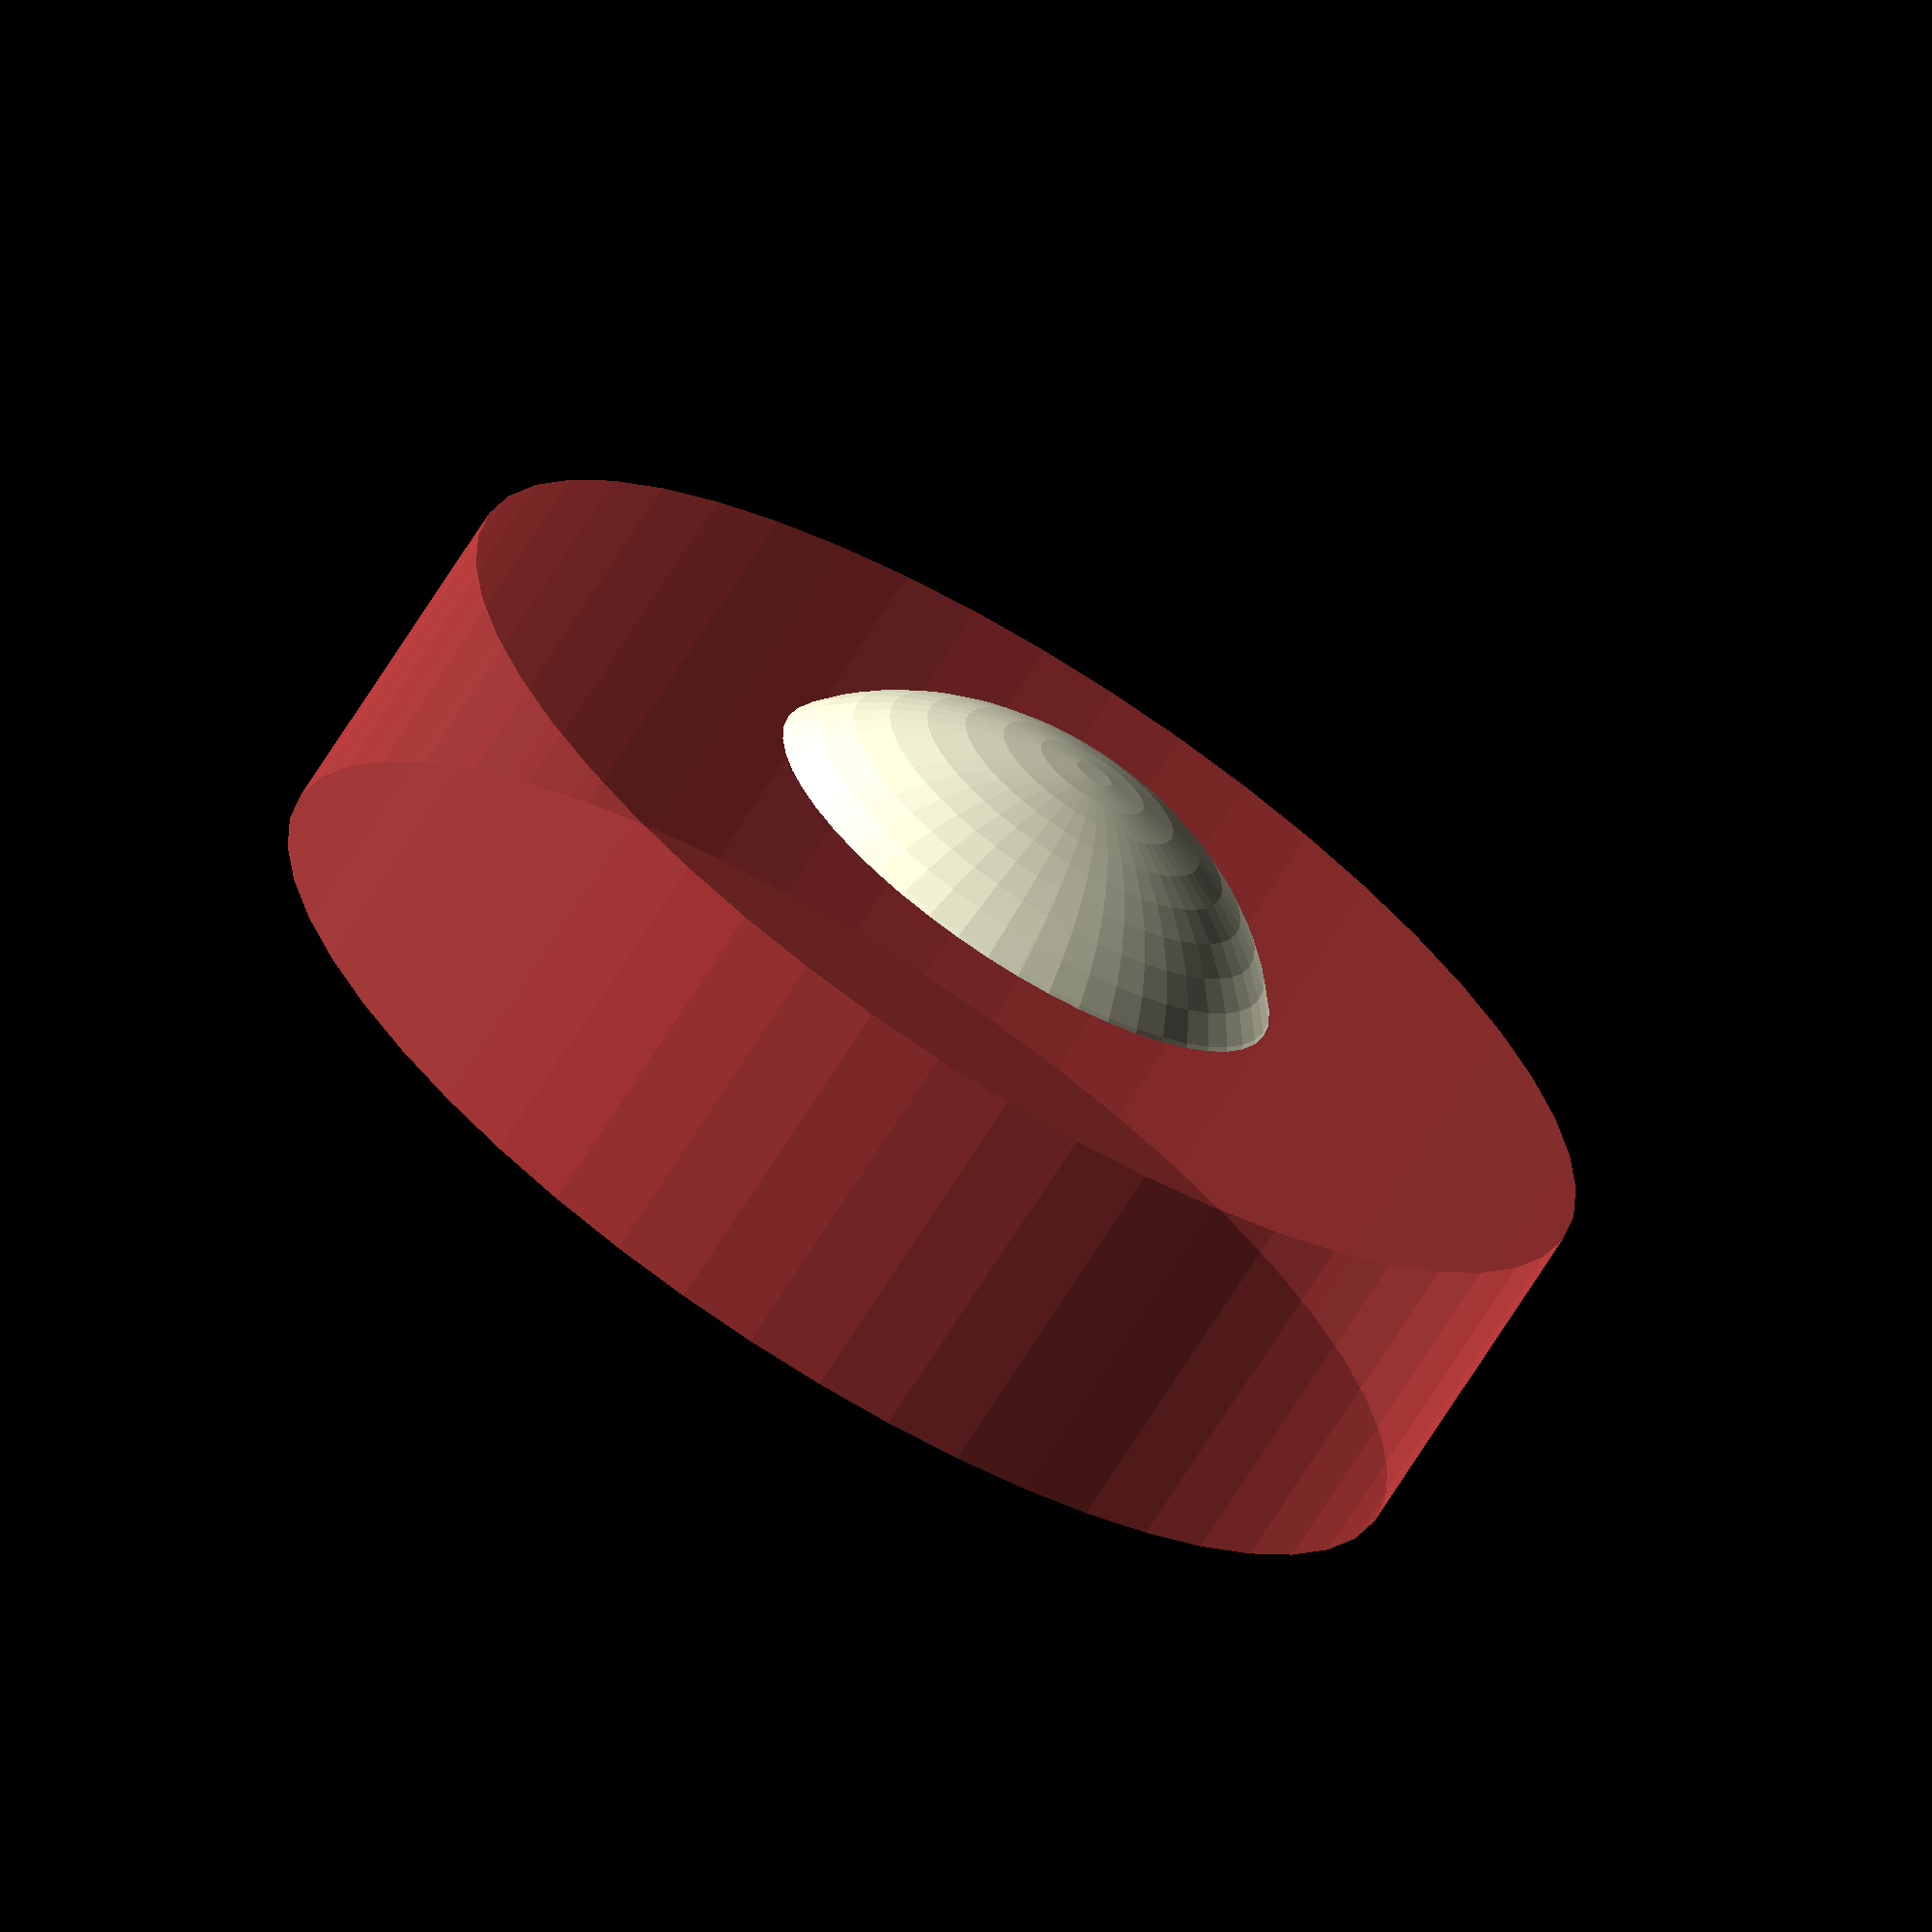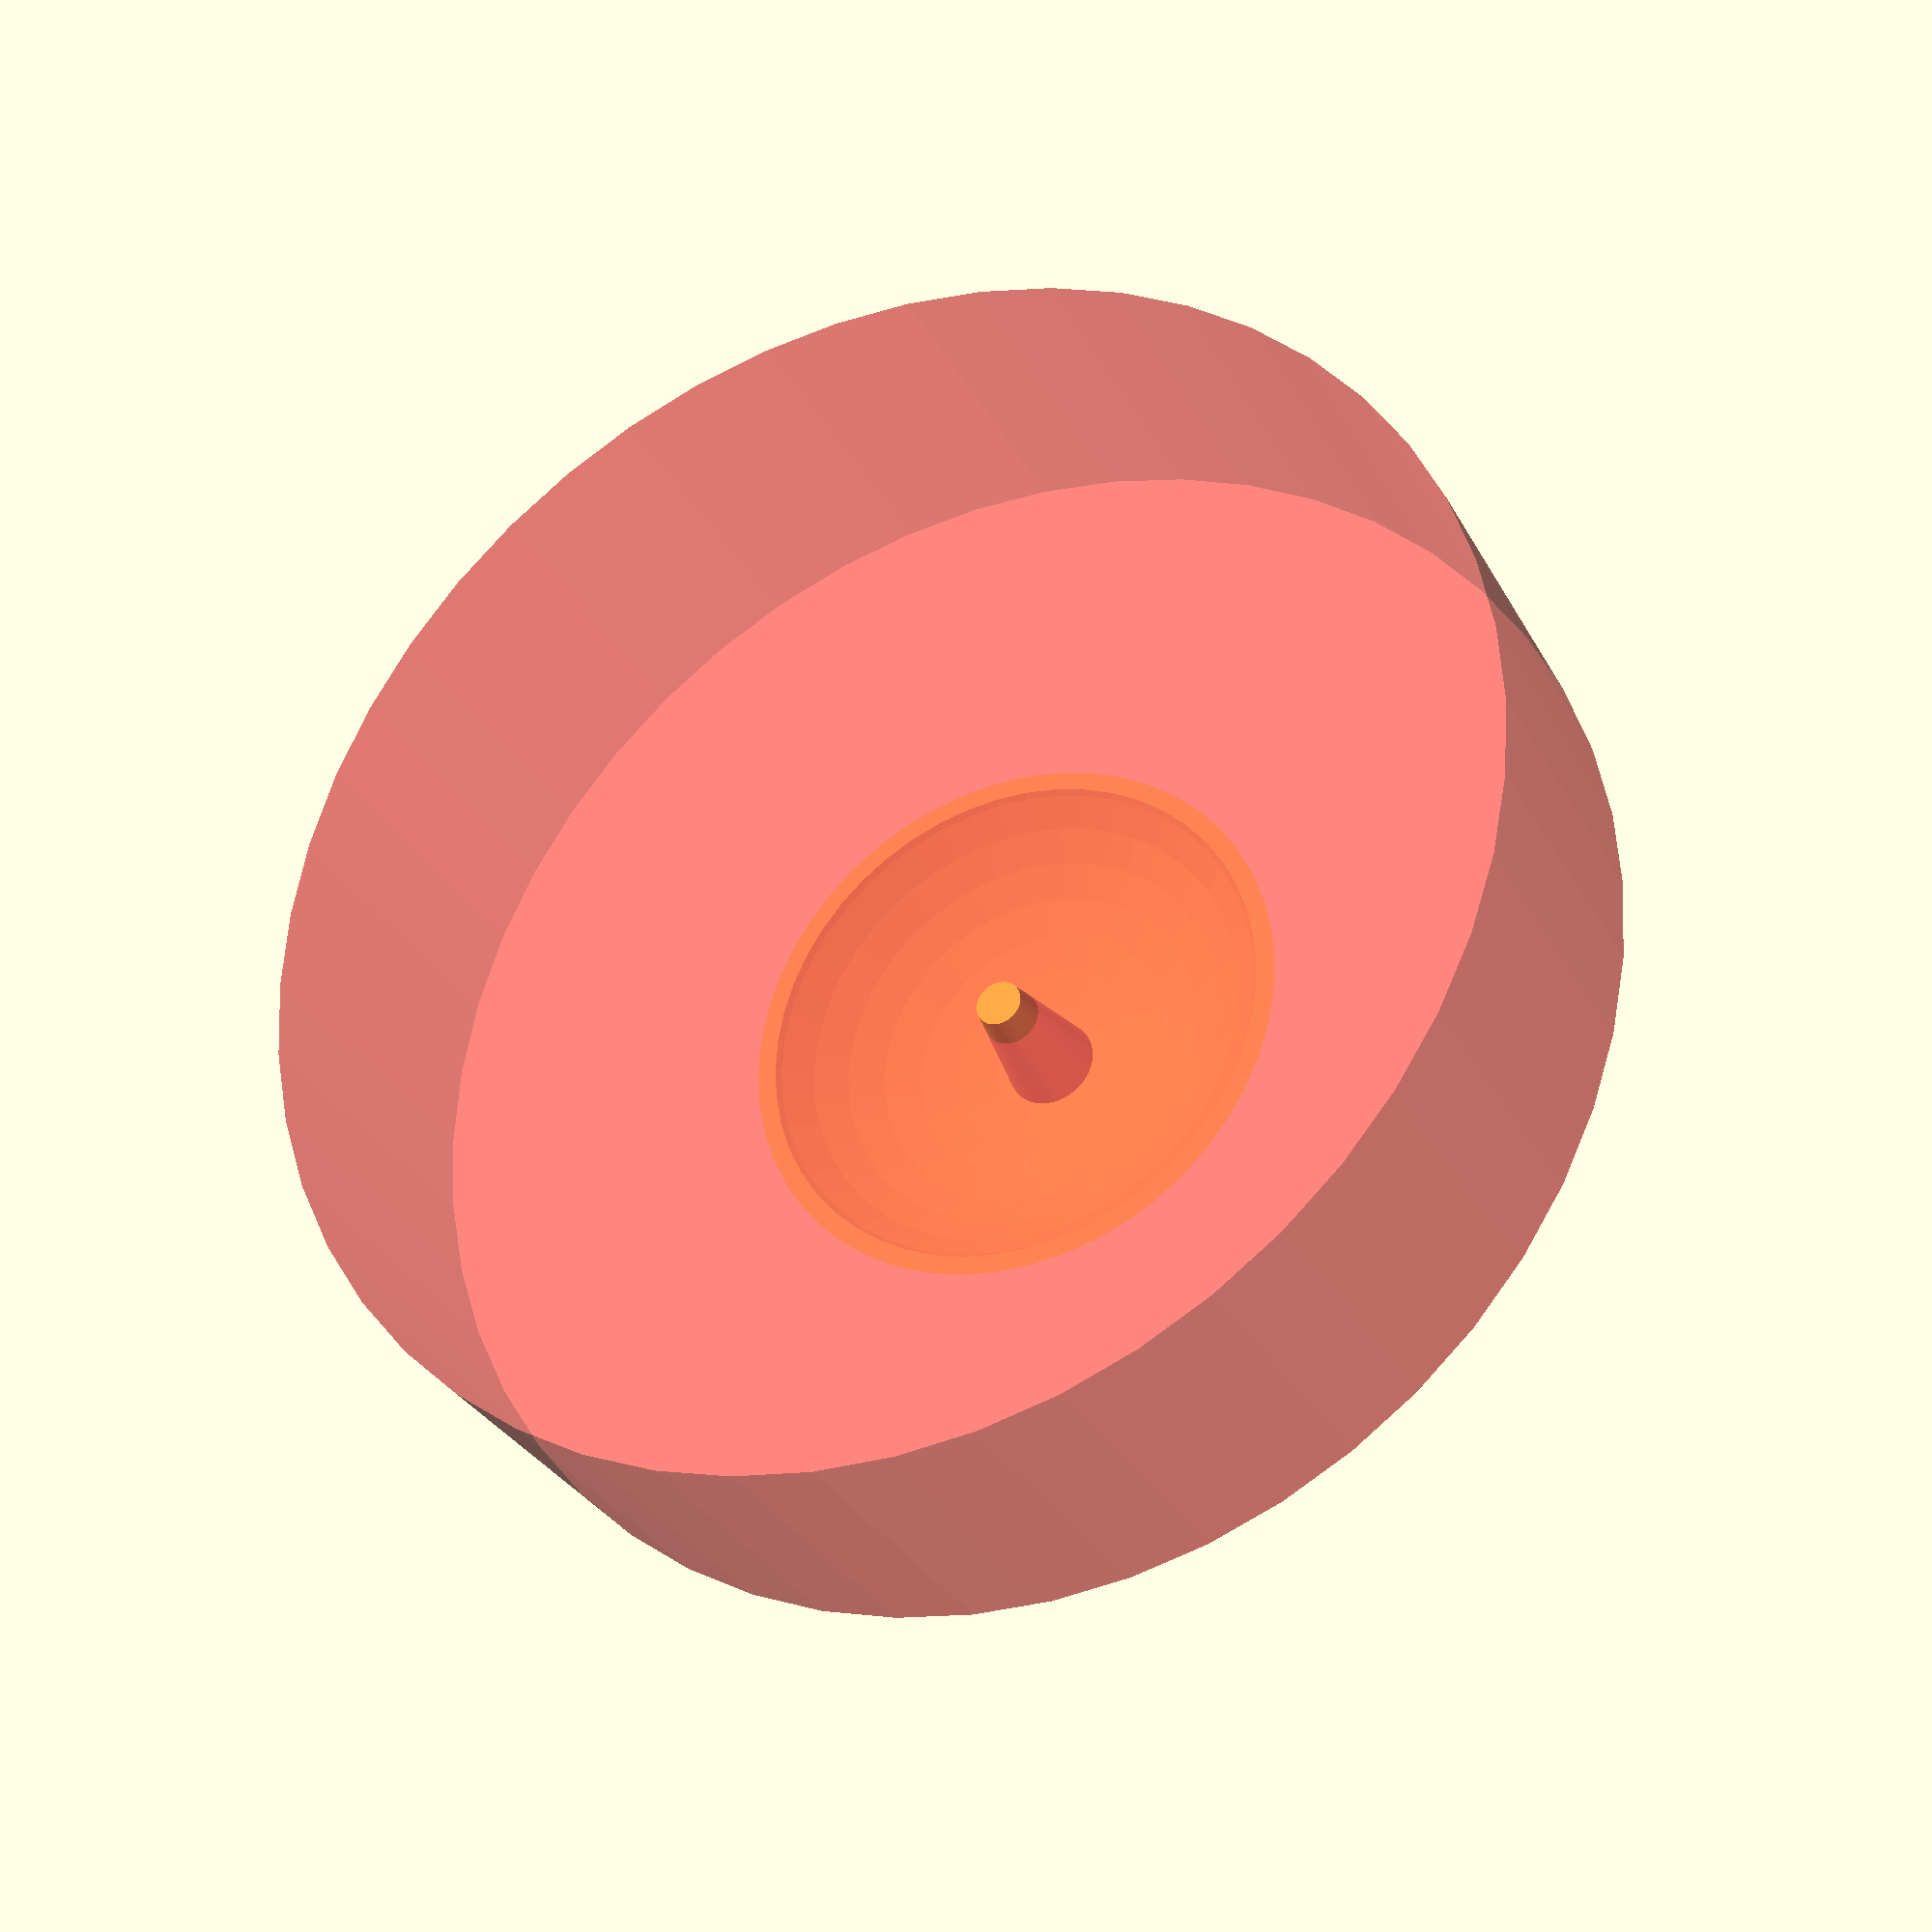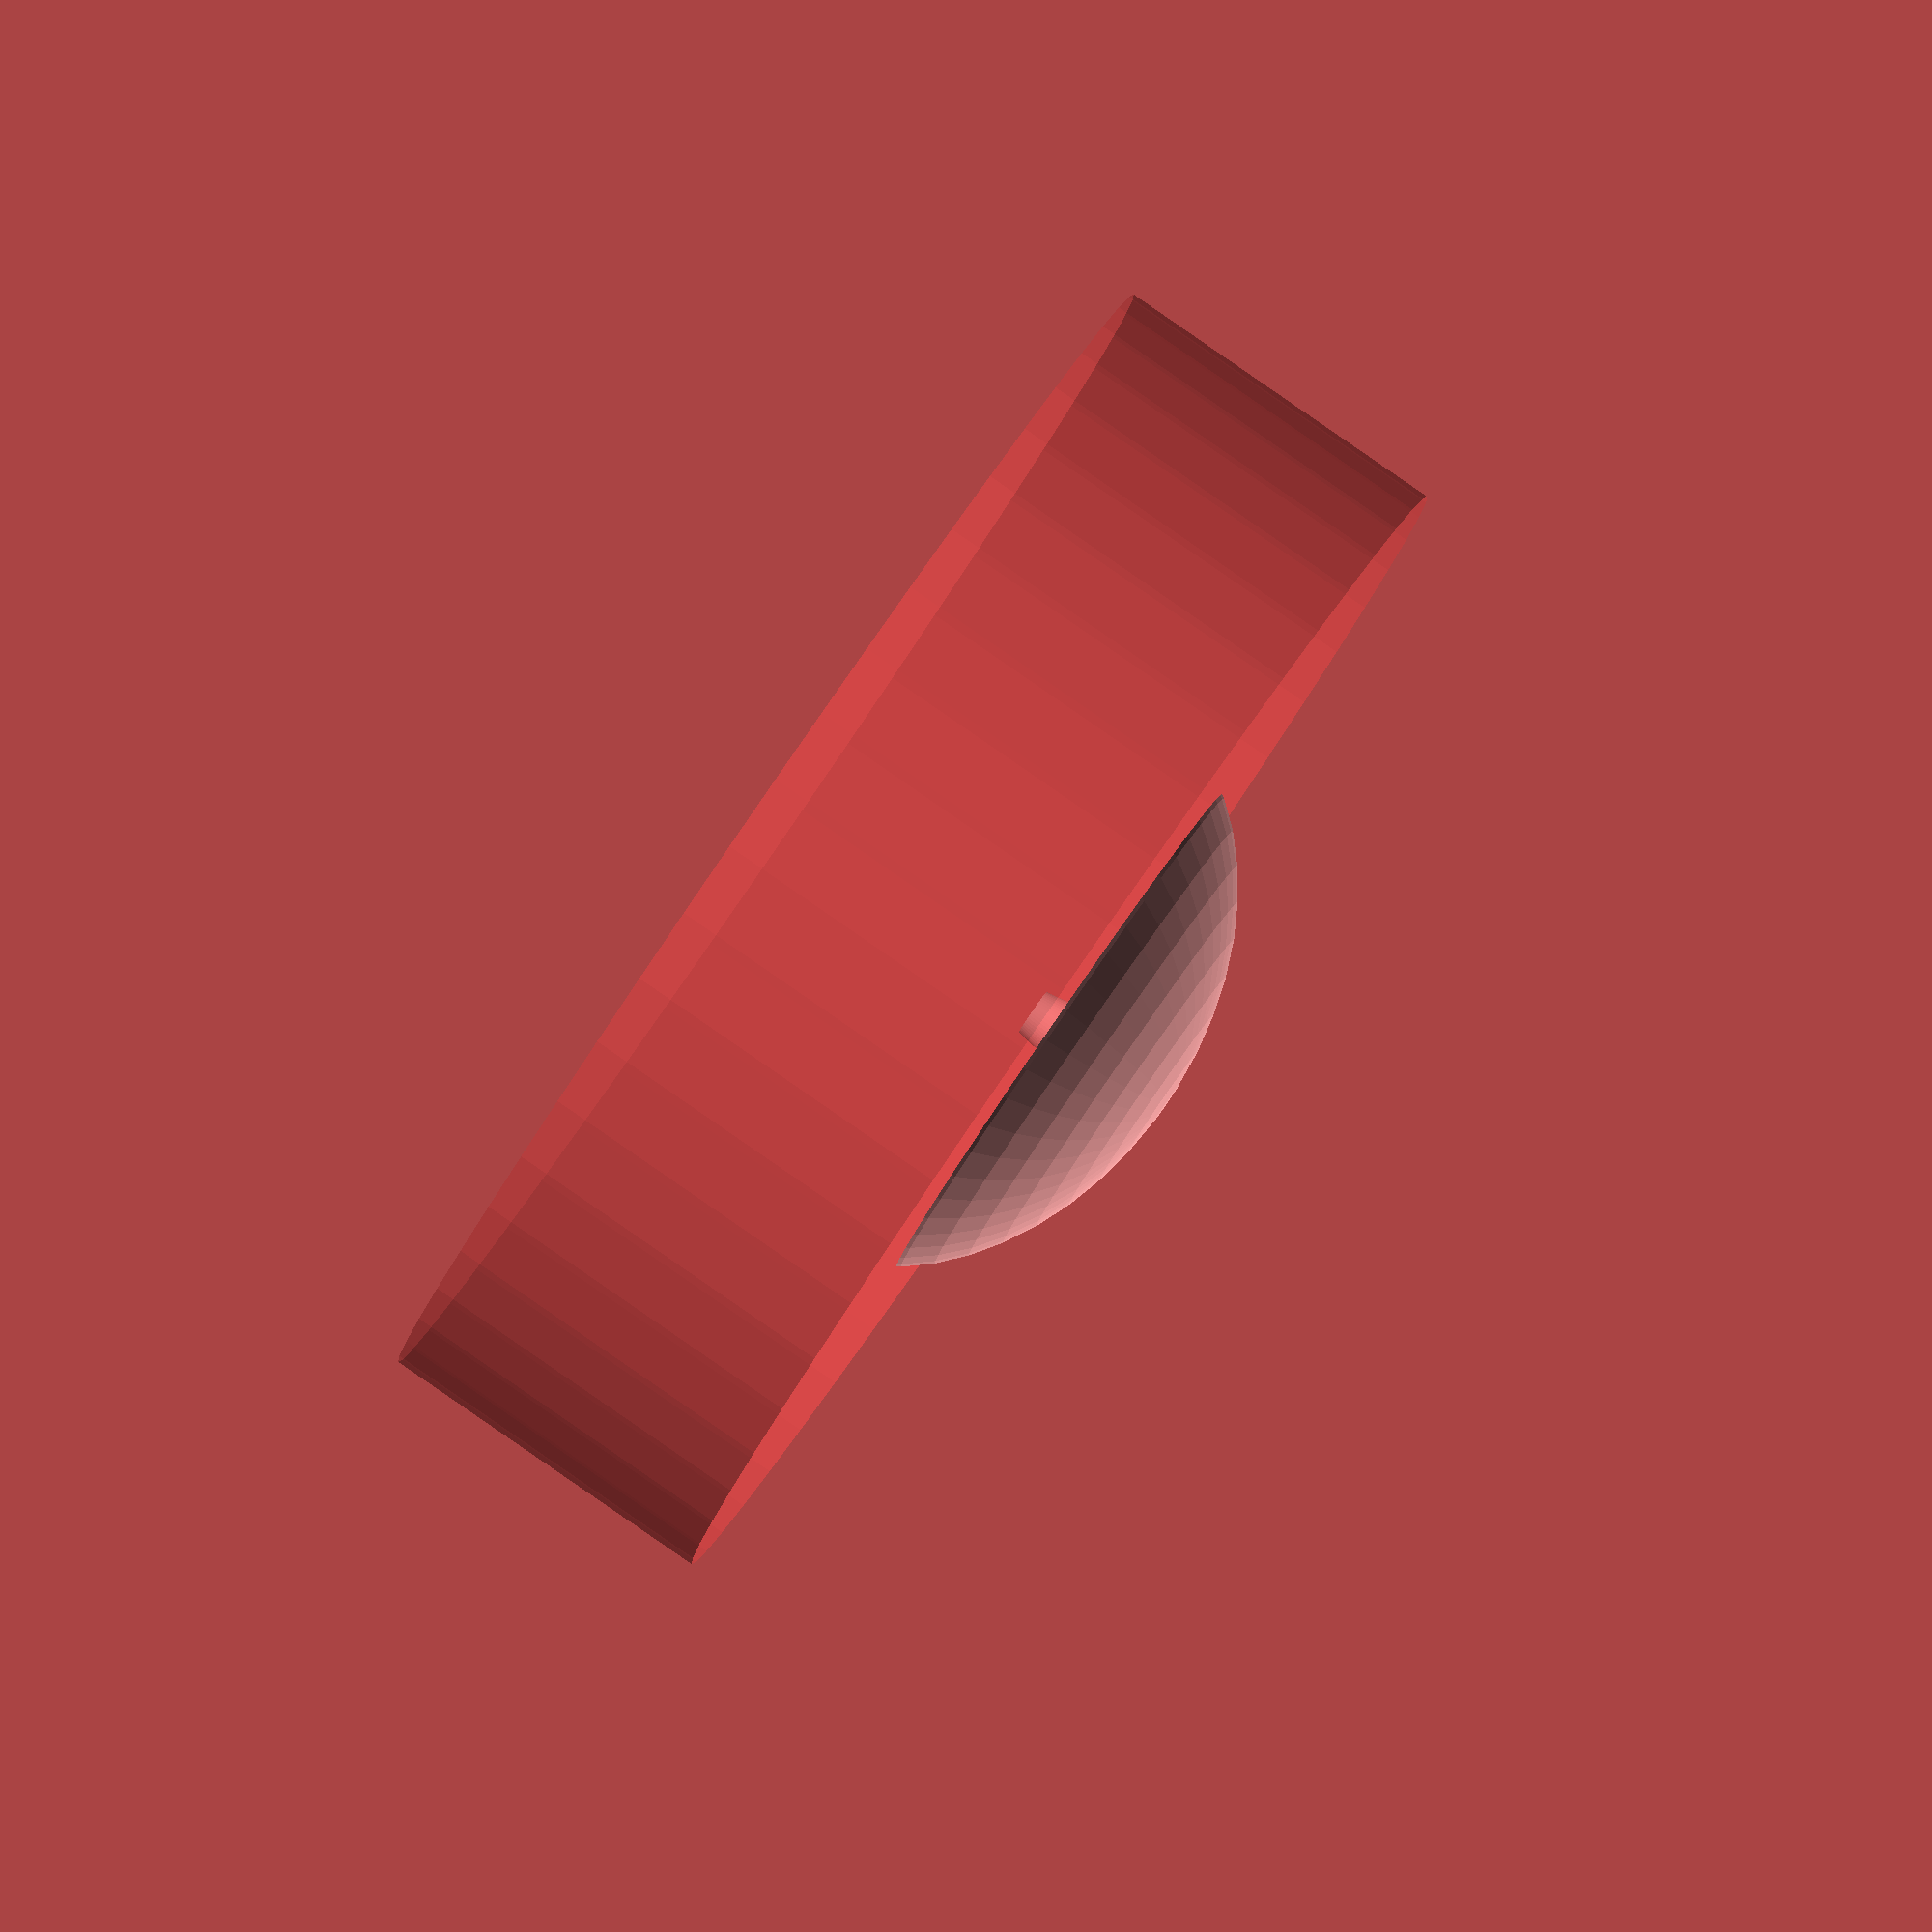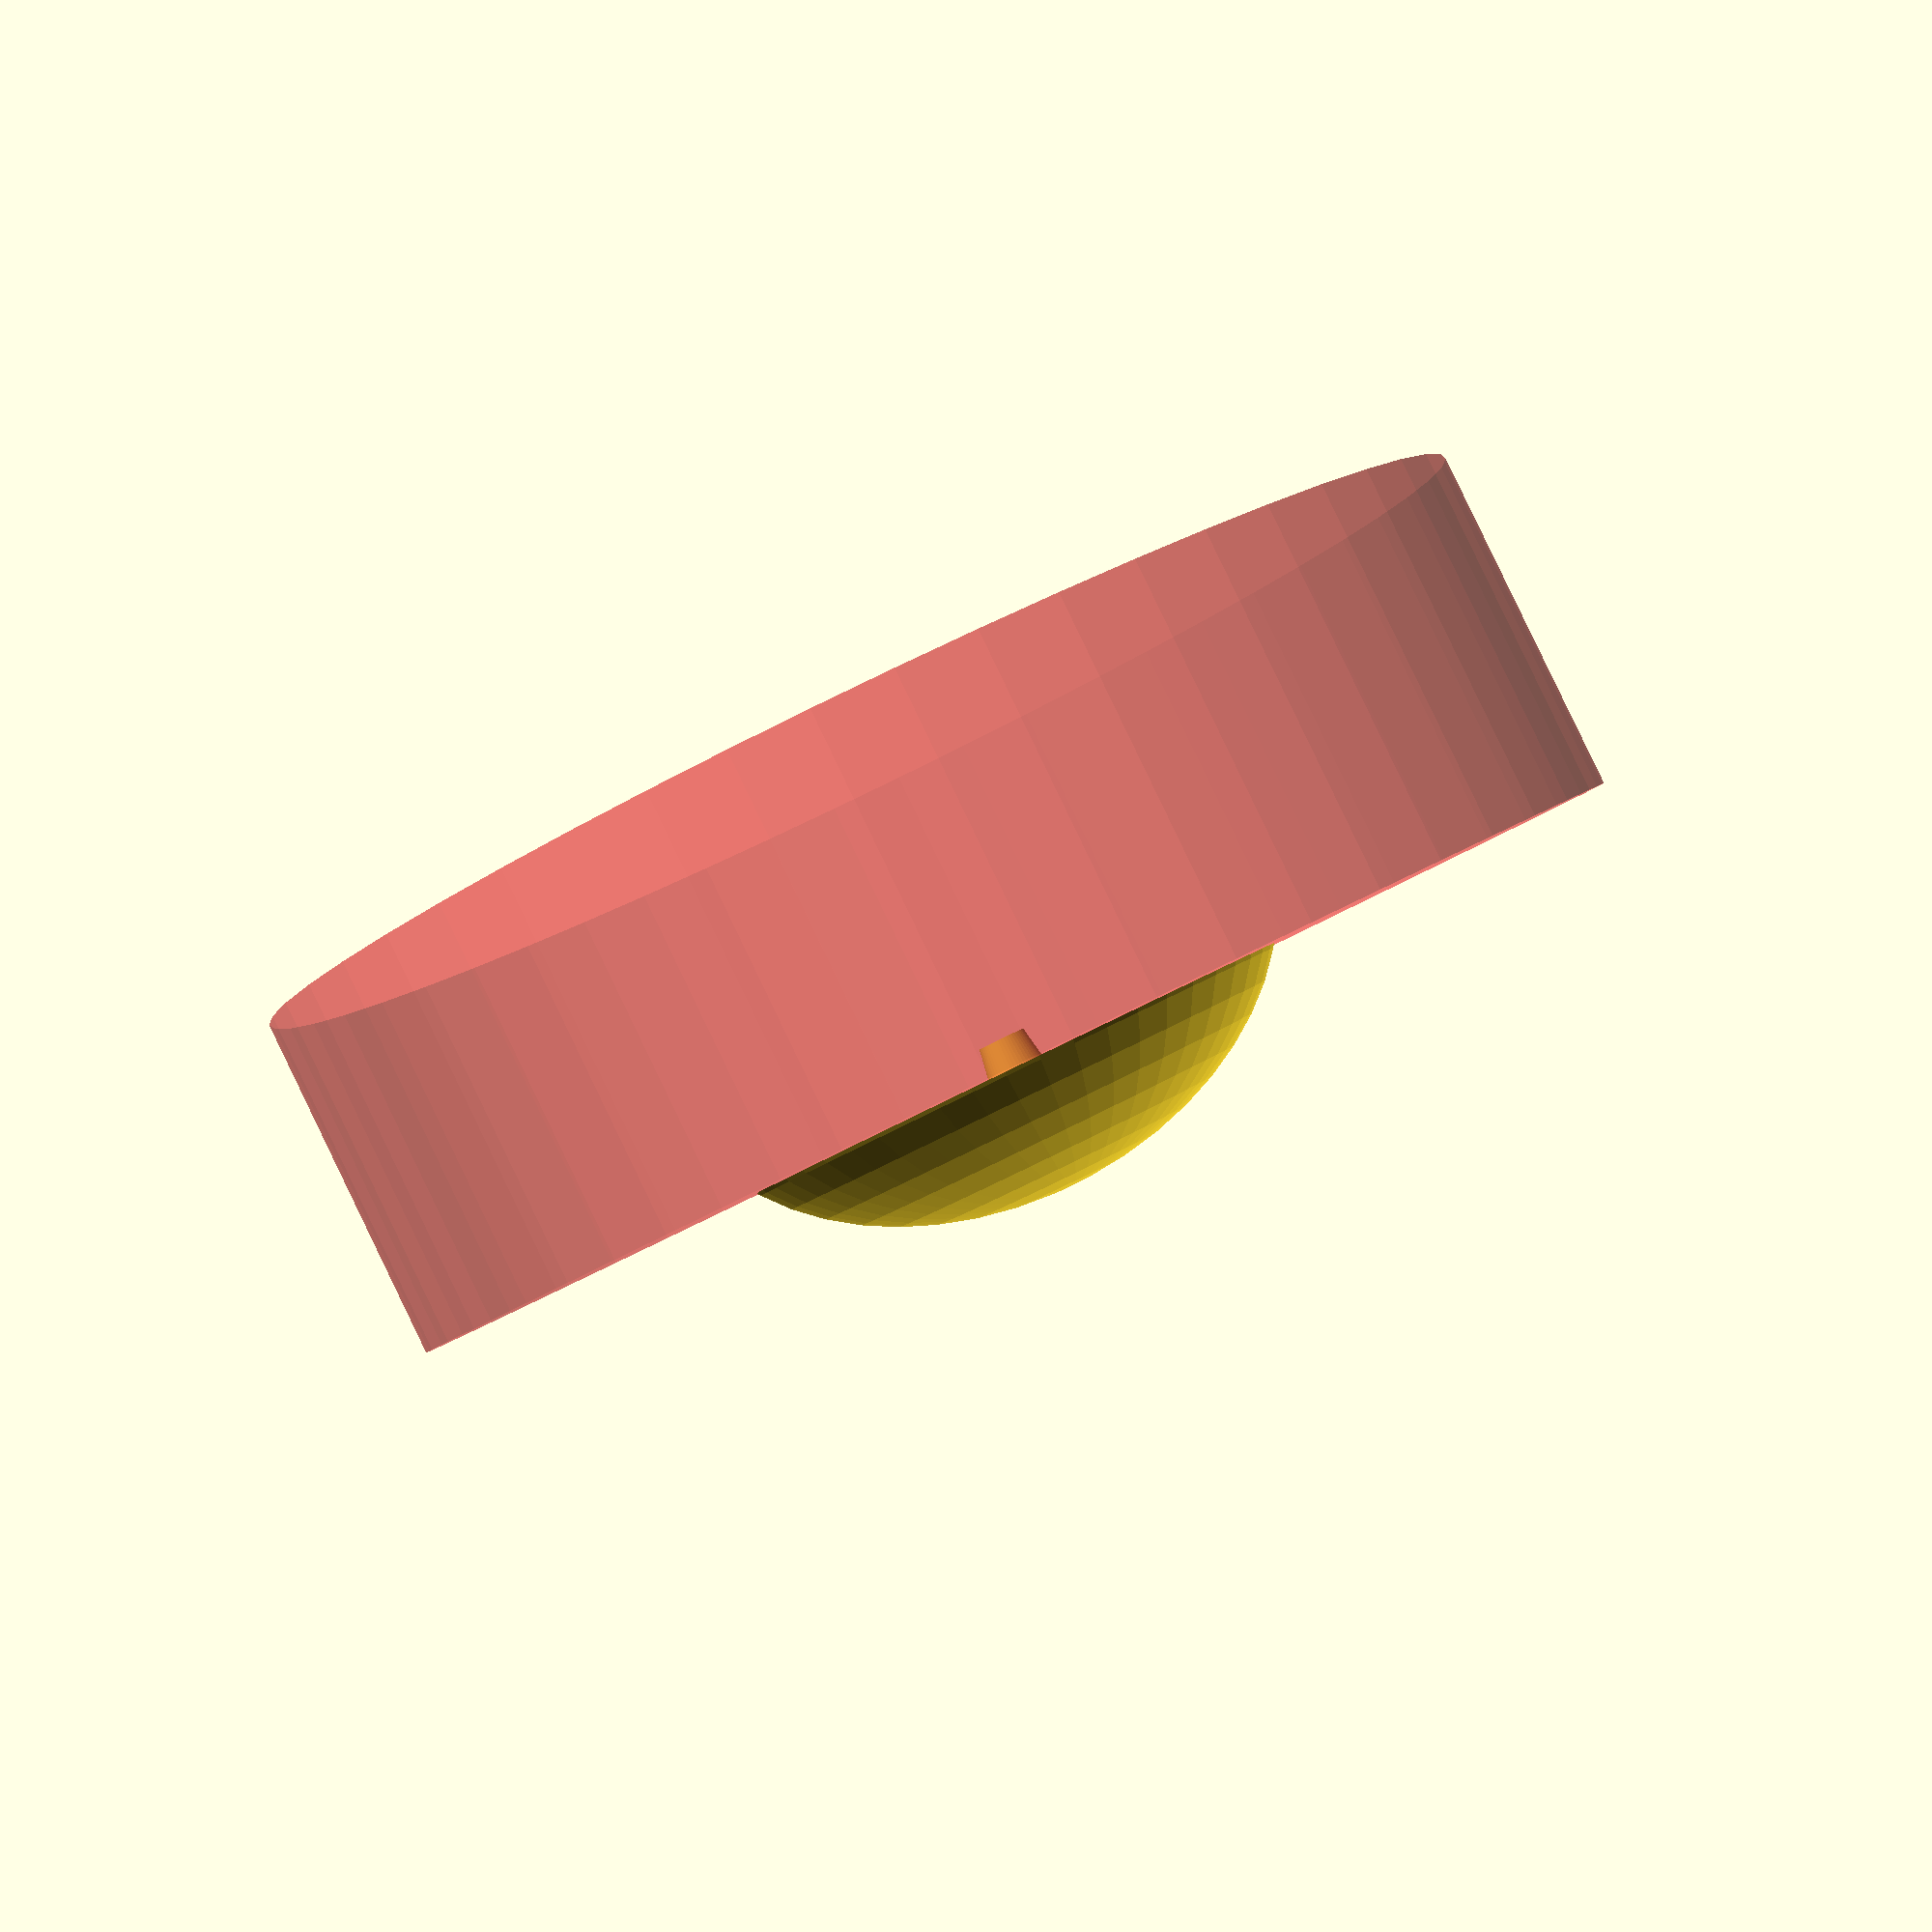
<openscad>
$fn=50;
r=20;

difference() {
    resize(newsize=[r*2,r*2,30]) sphere(r=r);
    #translate([0, 0, -15]) cylinder(22, r*2, r*2);
    translate([0, 0, -1.5]) resize(newsize=[r*2,r*2,30]) sphere(r=r);
}
translate([0, 0, 5]) cylinder(h=9, r1=1.5, r2=3);
</openscad>
<views>
elev=248.6 azim=358.3 roll=211.9 proj=o view=solid
elev=30.5 azim=151.0 roll=204.0 proj=p view=wireframe
elev=93.1 azim=84.3 roll=235.4 proj=o view=wireframe
elev=91.7 azim=51.1 roll=205.8 proj=p view=solid
</views>
